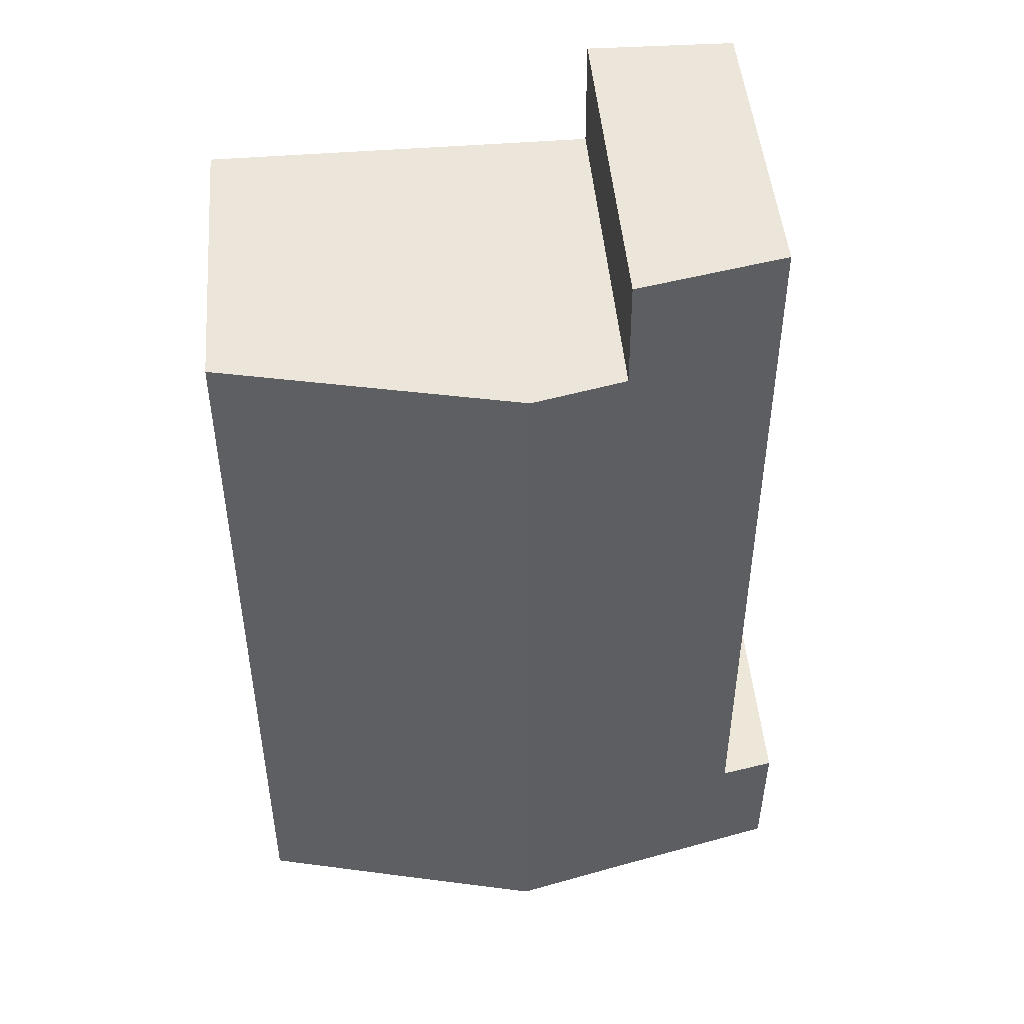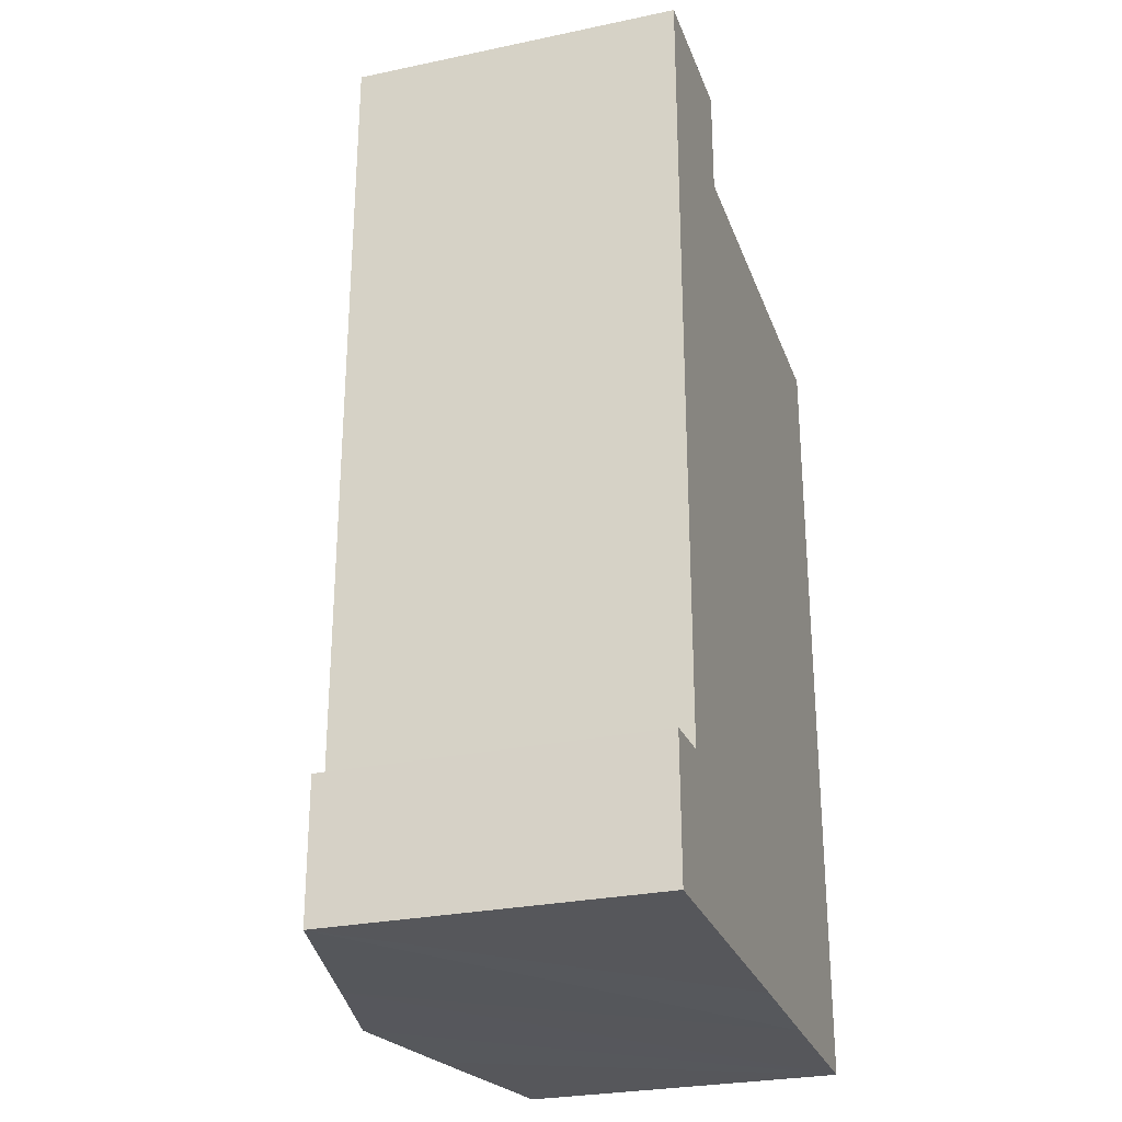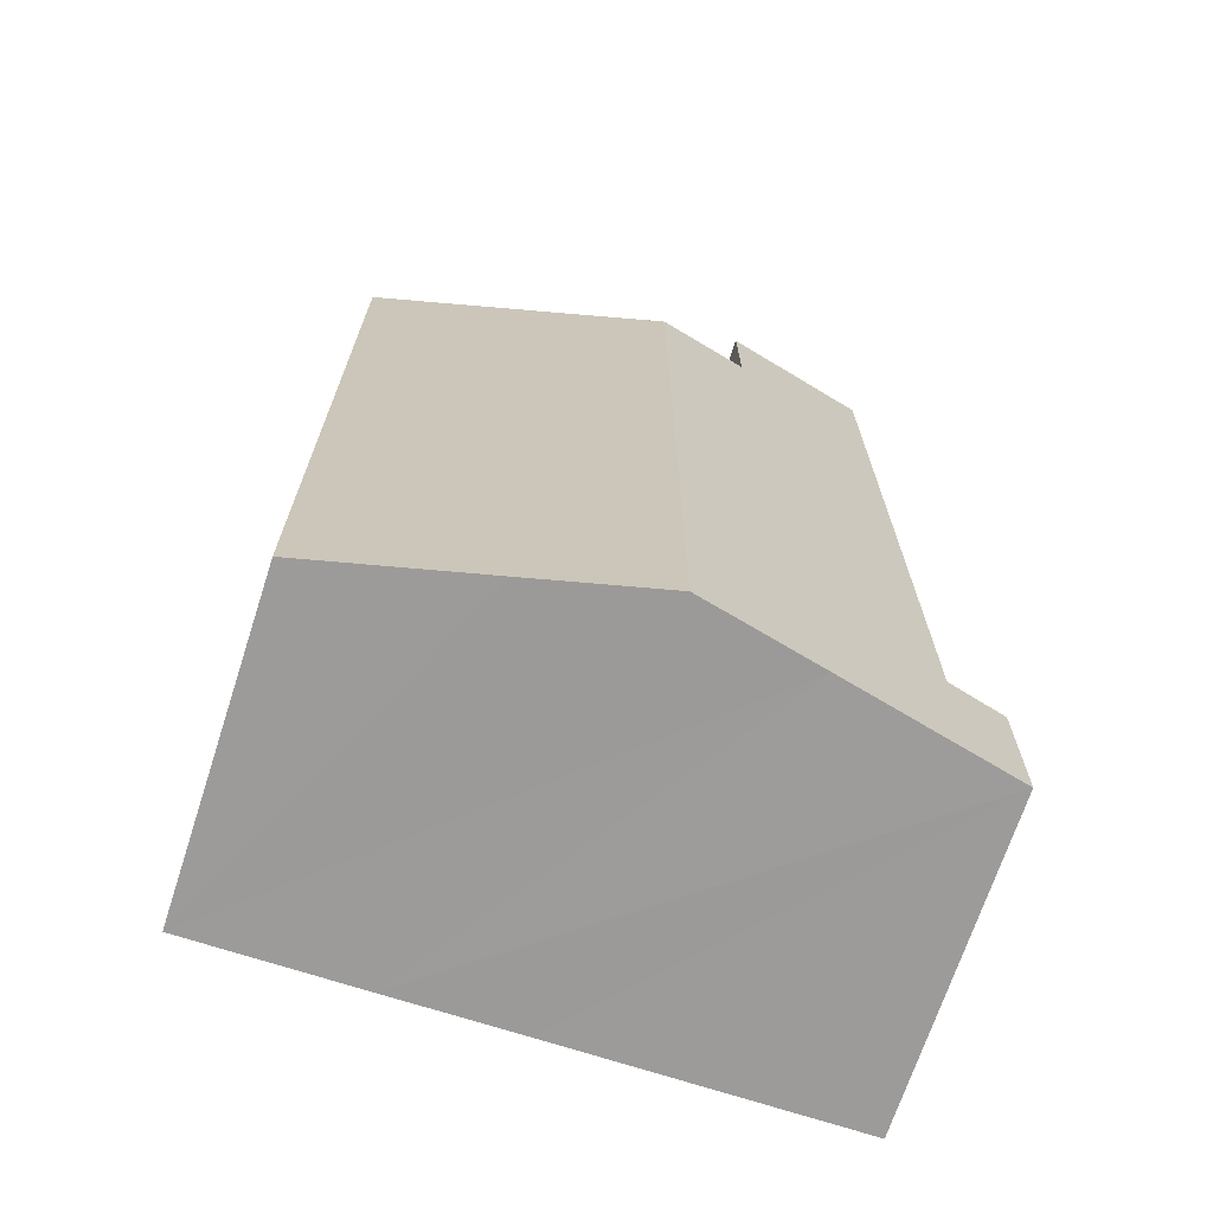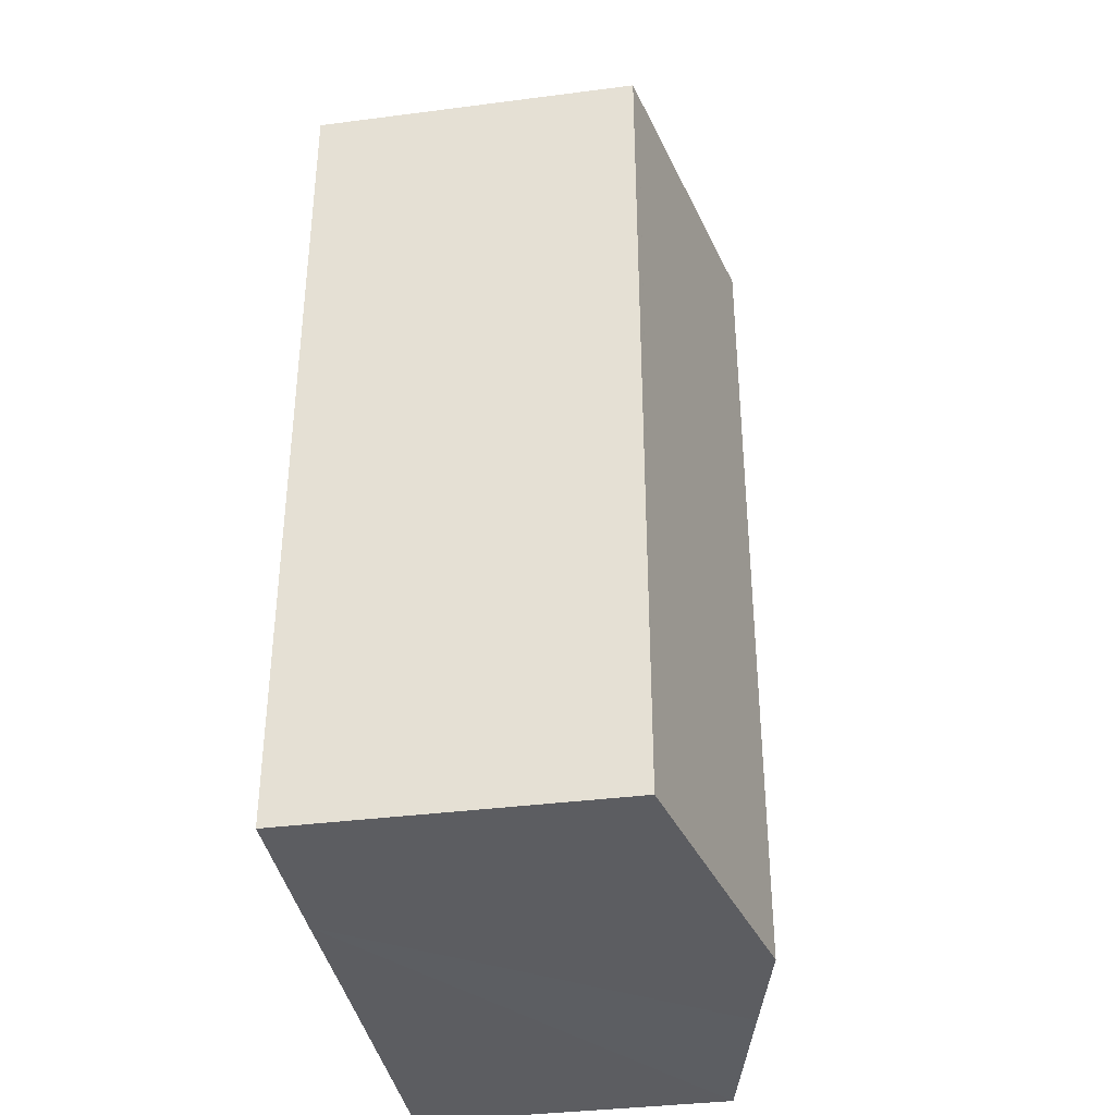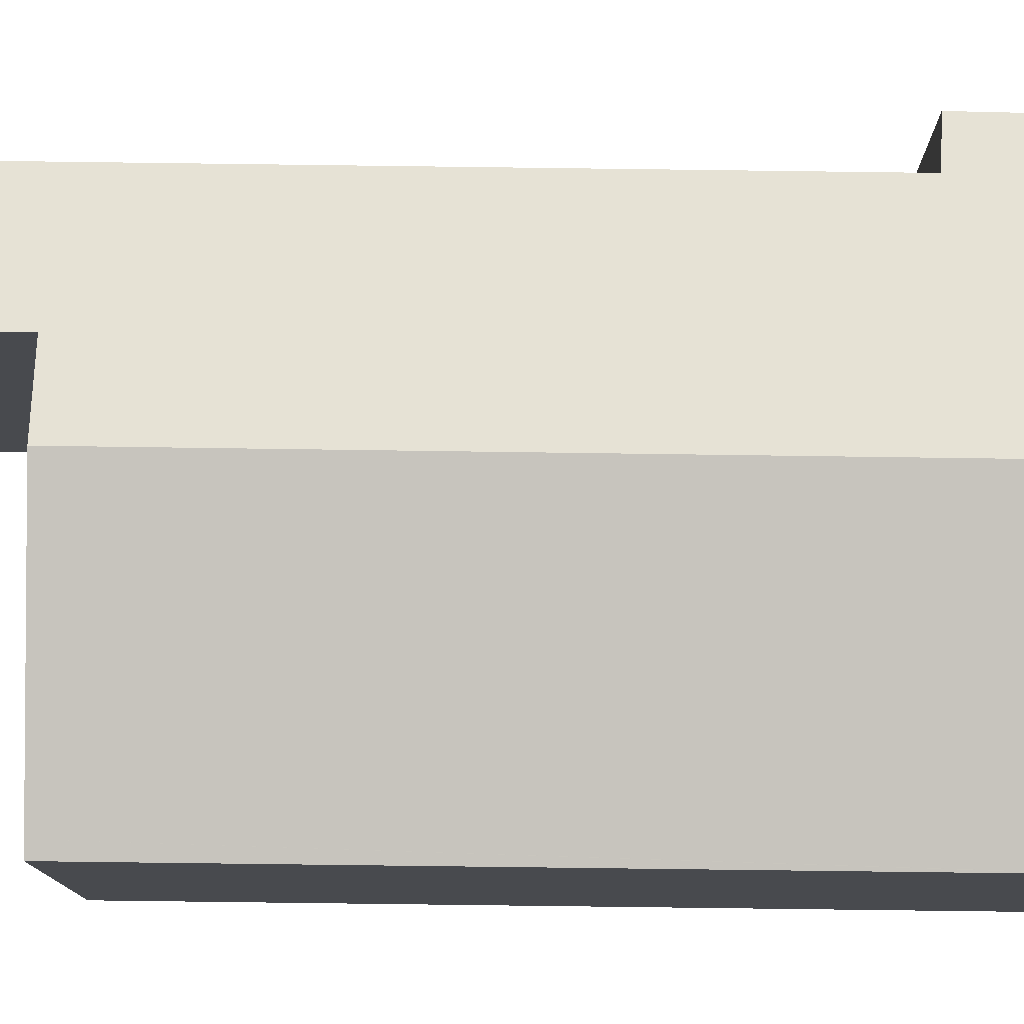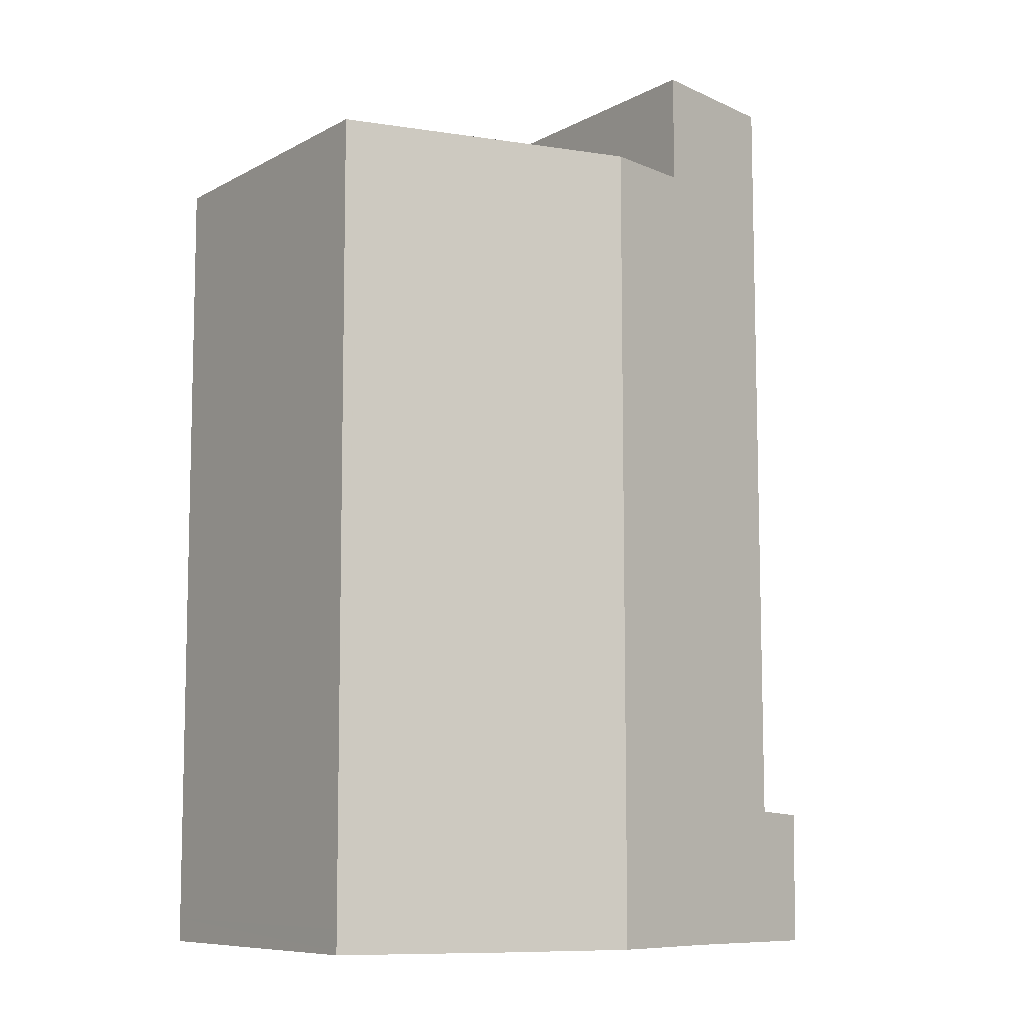
<metadata>
{"format":"obj","ext":"obj","renderer":"f3d","projection":"perspective","resolution":1024,"background":"white","views":[{"elev":47.2,"azim":175.2,"up":"+Z"},{"elev":-27.7,"azim":-72.2,"up":"+Z"},{"elev":-69.6,"azim":162.0,"up":"+Z"},{"elev":-36.8,"azim":99.5,"up":"+Z"},{"elev":77.1,"azim":90.8,"up":"+Y"},{"elev":-8.9,"azim":144.0,"up":"+Z"}]}
</metadata>
<code>
v  6.33 8.324 -2.876
v  4.346 7.867 14.69
v  6.334 8.327 14.68
v  1.192 7.136 0.073
v  0 6.86 4.201e-16
v  3.772 7.732 -2.88
v  0.035 6.868 -2.924
v  4.346 7.867 14.71
v  1.201 7.14 17.04
v  4.367 7.872 17.08
v  12.66 6.861 -2.334
v  12.35 6.936 14.65
v  12.69 6.858 14.65
v  12.66 6.861 -2.767
v  12.66 6.861 -2.847
v  9.038 7.698 -2.871
v  4.367 -1.046e-15 17.08
v  4.346 -8.996e-16 14.69
v  4.346 -9.01e-16 14.71
v  12.69 -8.971e-16 14.65
v  12.66 1.429e-16 -2.334
v  12.66 1.743e-16 -2.847
v  12.66 1.694e-16 -2.767
v  6.334 -8.99e-16 14.68
v  12.35 -8.972e-16 14.65
v  1.192 -4.47e-18 0.073
v  0 0 0
v  1.201 -1.043e-15 17.04
v  9.038 1.758e-16 -2.871
v  6.33 1.761e-16 -2.876
v  0.035 1.79e-16 -2.924
v  3.772 1.763e-16 -2.88
g defaultobject
f 1 2 3
f 2 1 4
f 4 1 5
f 5 1 6
f 5 6 7
f 8 9 10
f 9 8 4
f 4 8 2
f 11 12 13
f 12 11 14
f 12 14 15
f 12 15 16
f 12 16 3
f 3 16 1
f 17 8 10
f 8 17 2
f 2 17 18
f 18 17 19
f 20 11 13
f 11 20 21
f 11 21 14
f 14 21 15
f 15 21 22
f 22 21 23
f 18 3 2
f 3 18 12
f 12 18 24
f 12 24 13
f 13 24 25
f 13 25 20
f 5 26 4
f 26 5 27
f 9 17 10
f 17 9 28
f 22 16 15
f 16 22 1
f 1 22 6
f 6 22 29
f 6 29 7
f 7 29 30
f 7 30 31
f 31 30 32
f 31 5 7
f 5 31 27
f 4 28 9
f 28 4 26
f 23 29 22
f 29 23 21
f 29 21 20
f 29 20 30
f 30 20 32
f 32 20 31
f 31 20 26
f 26 20 24
f 26 24 18
f 26 18 28
f 24 20 25
f 28 18 19
f 28 19 17
f 27 31 26

</code>
